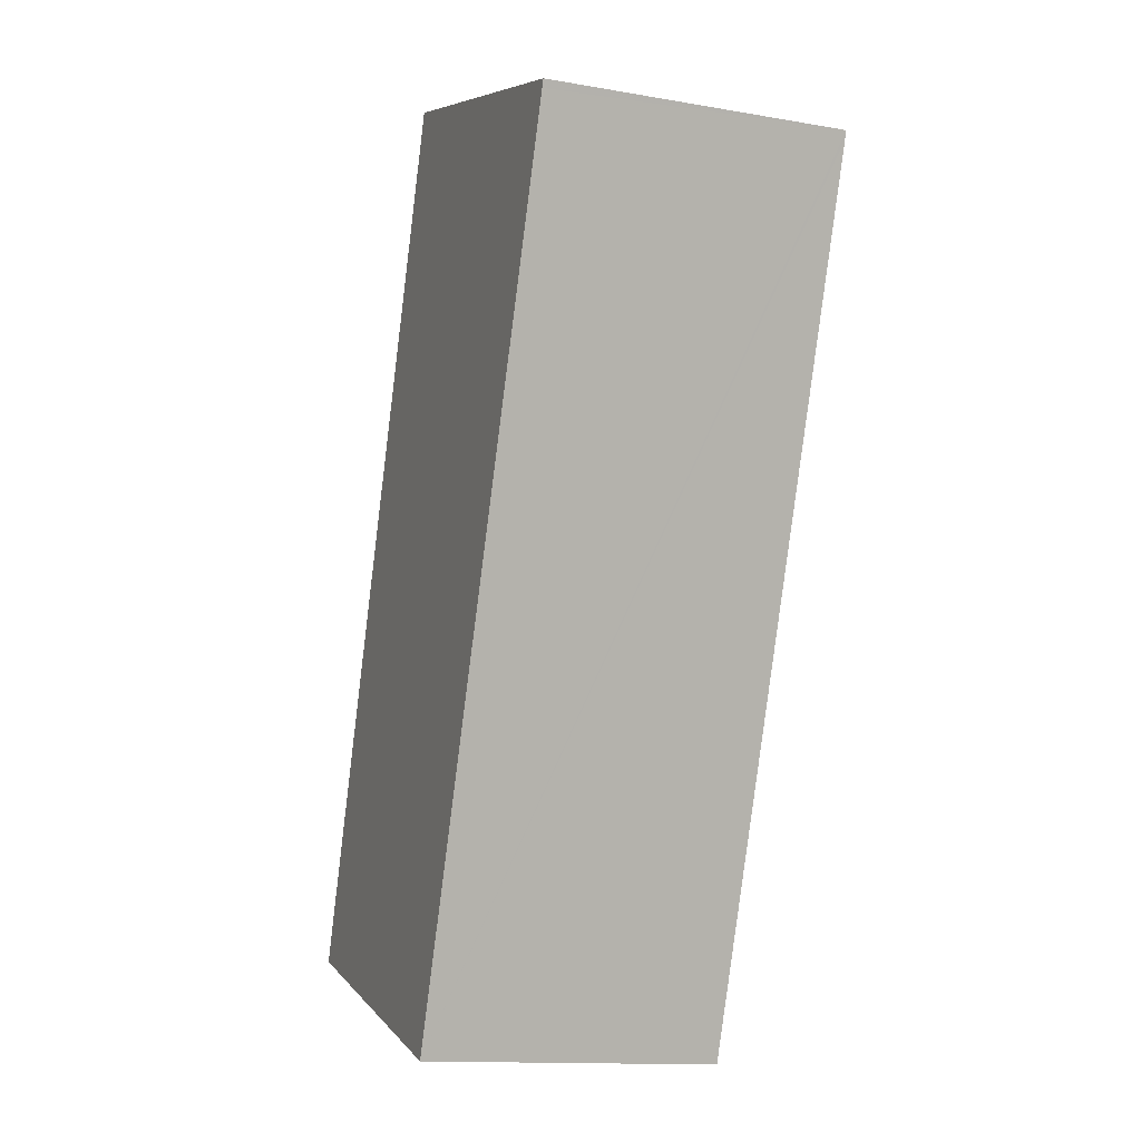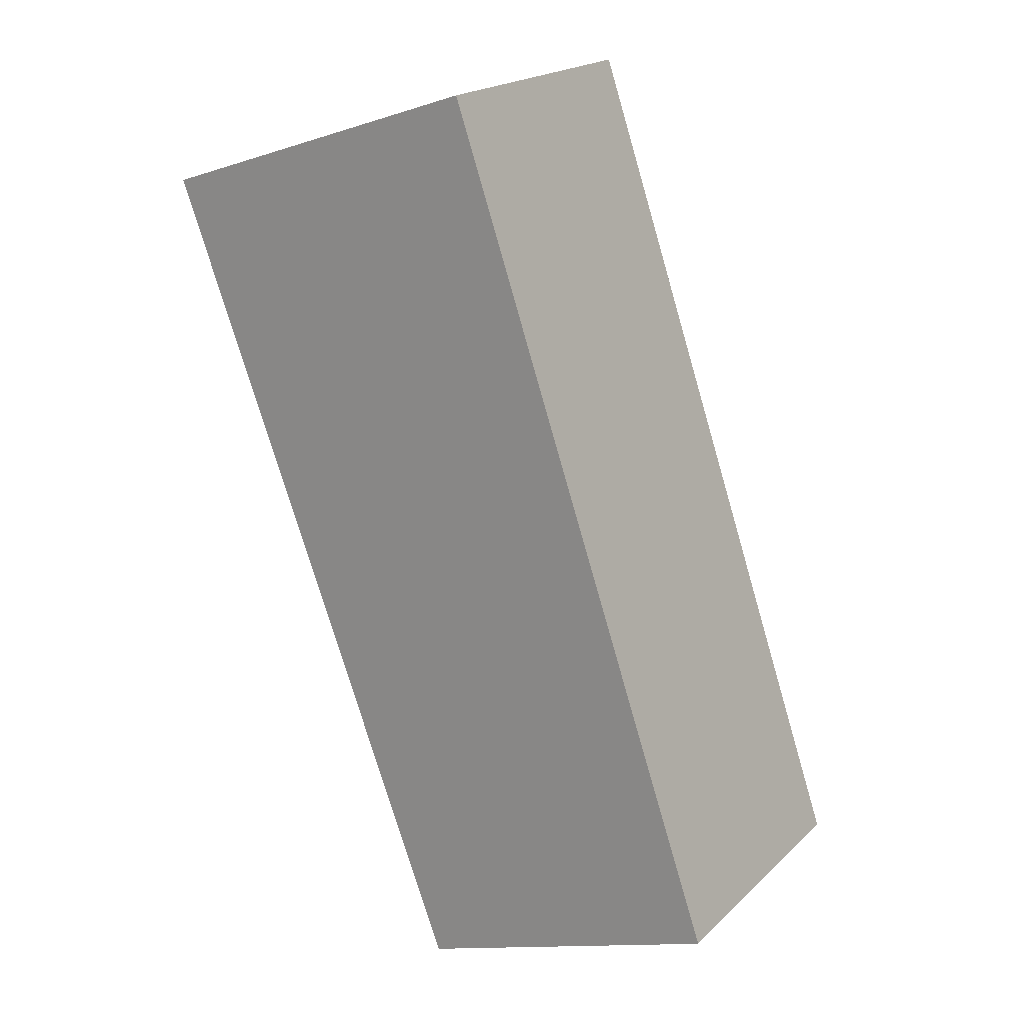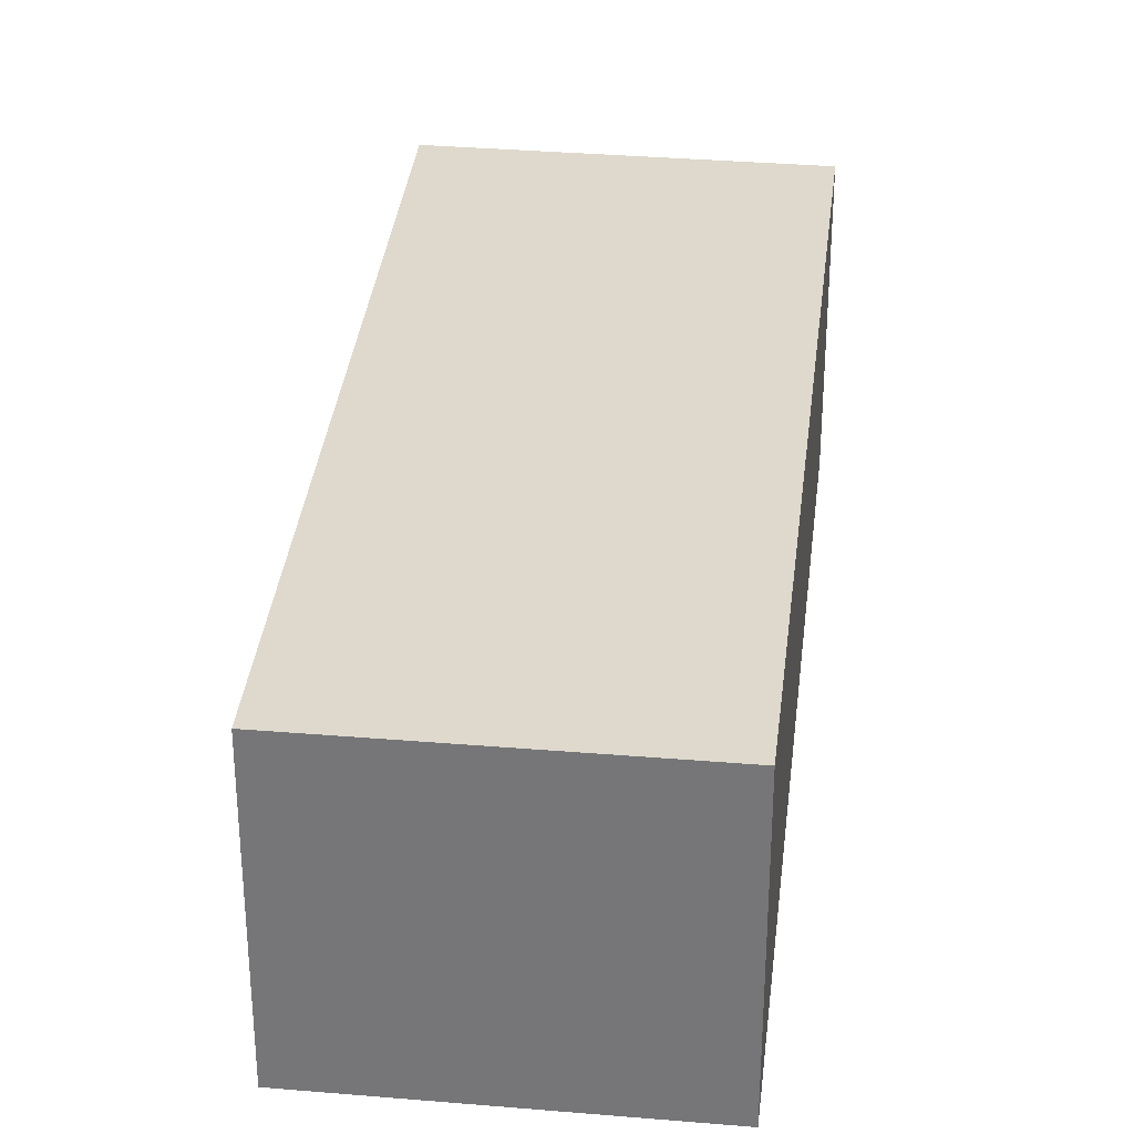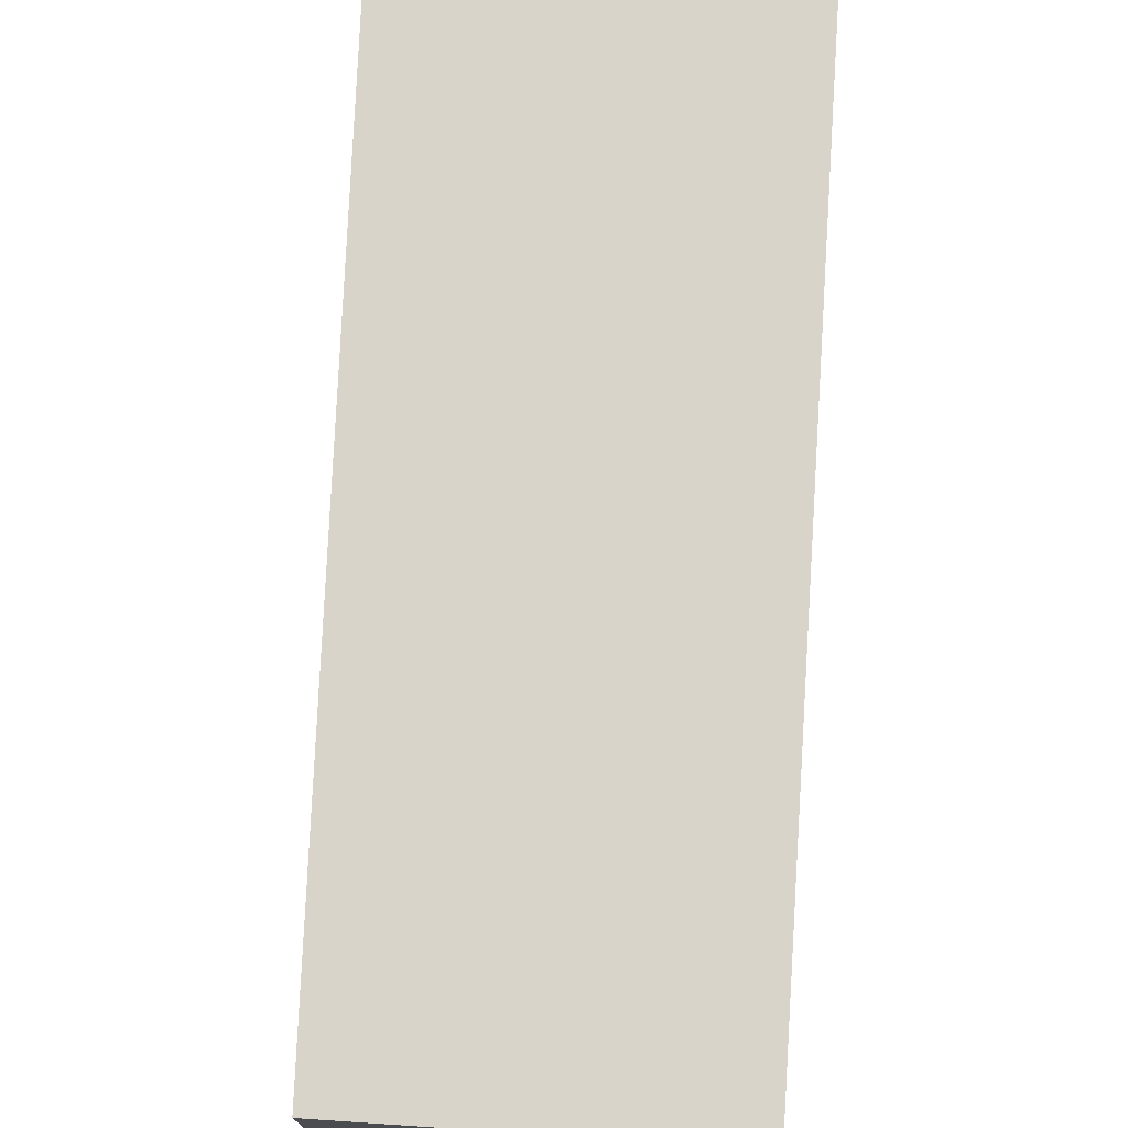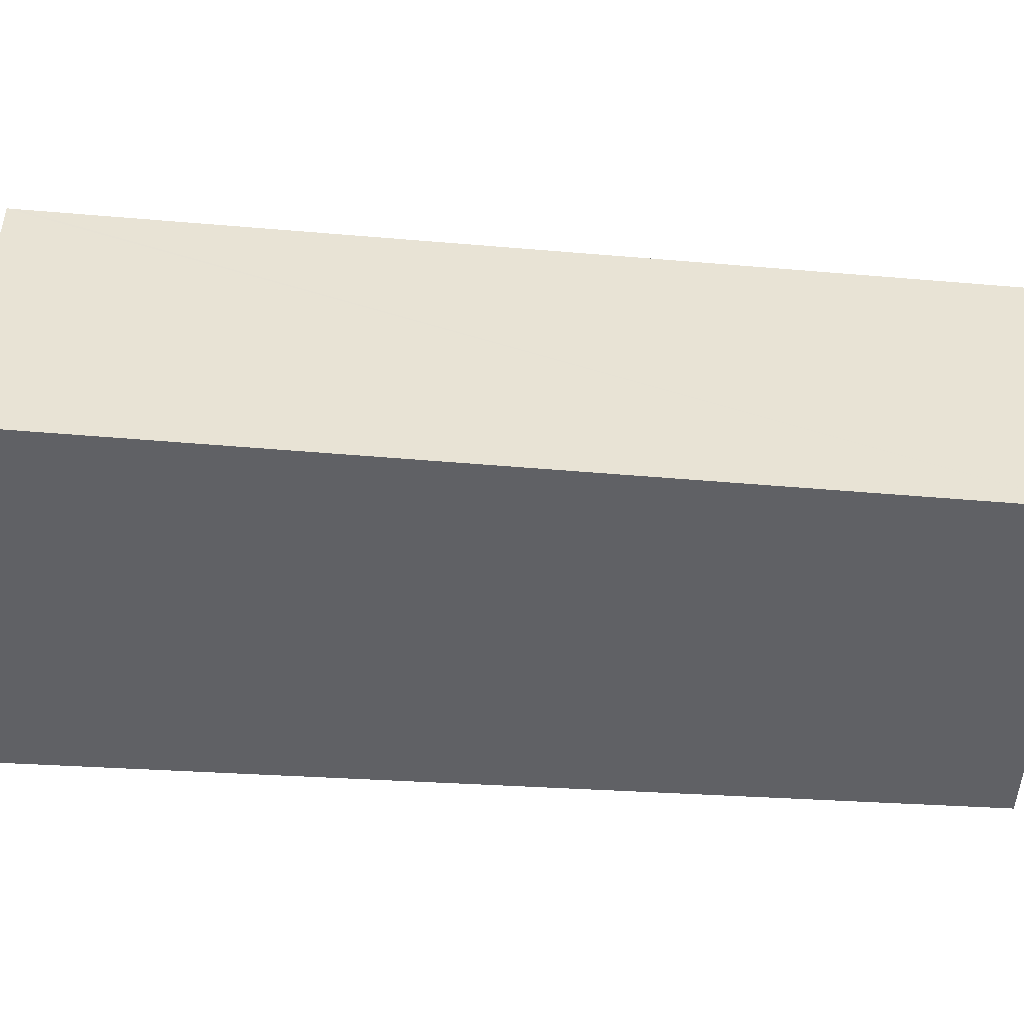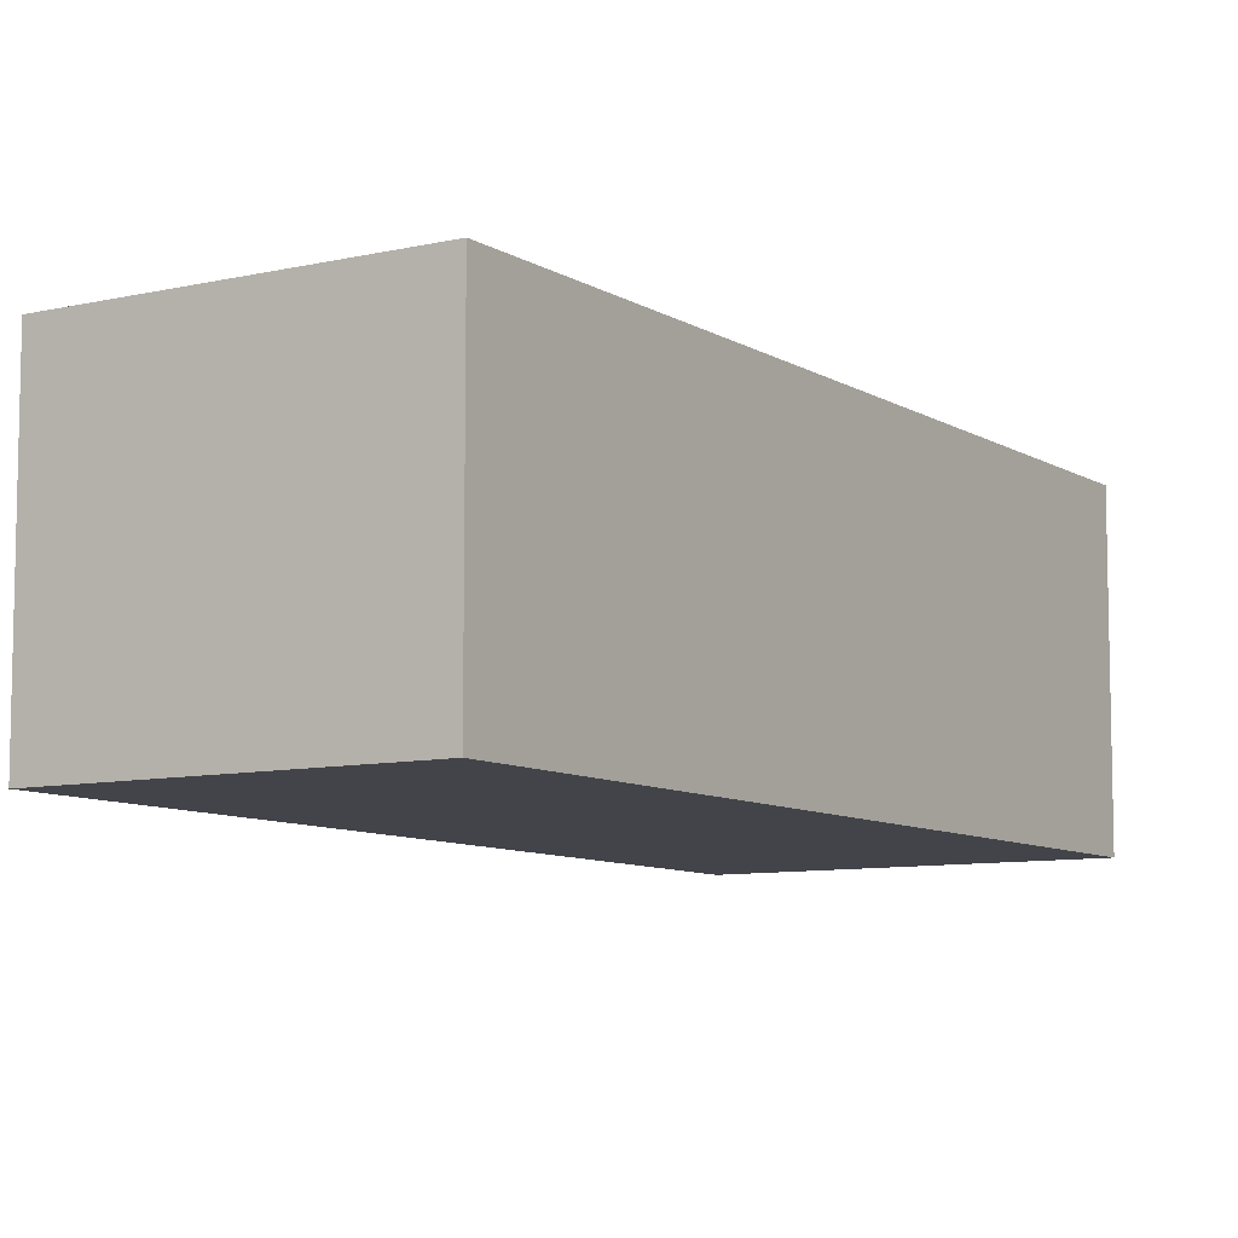
<metadata>
{"format":"obj","ext":"obj","renderer":"f3d","projection":"perspective","resolution":1024,"background":"white","views":[{"elev":-13.6,"azim":68.7,"up":"+Z"},{"elev":19.9,"azim":-148.2,"up":"+Z"},{"elev":32.2,"azim":-154.3,"up":"+Y"},{"elev":75.0,"azim":-157.2,"up":"+Y"},{"elev":-49.9,"azim":105.2,"up":"+Y"},{"elev":-8.5,"azim":-128.6,"up":"+Y"}]}
</metadata>
<code>
v  5.759 2.721 6.529
v  2.656 2.721 7.651
v  5.786 2.721 6.6
v  2.93 2.721 -1.011
v  2.623 2.721 7.662
v  2.238 2.721 6.537
v  0 2.721 1.666e-16
v  2.93 6.191e-17 -1.011
v  0 0 0
v  2.238 -4.003e-16 6.537
v  2.623 -4.692e-16 7.662
v  5.786 -4.041e-16 6.6
v  2.656 -4.685e-16 7.651
v  5.759 -3.998e-16 6.529
g defaultobject
f 1 2 3
f 2 1 4
f 2 4 5
f 5 4 6
f 6 4 7
f 8 7 4
f 7 8 9
f 9 6 7
f 6 9 10
f 6 10 5
f 5 10 11
f 11 2 5
f 2 11 3
f 3 11 12
f 12 11 13
f 1 8 4
f 8 1 3
f 8 3 14
f 14 3 12
f 10 13 11
f 13 10 12
f 12 10 9
f 12 9 14
f 14 9 8

</code>
